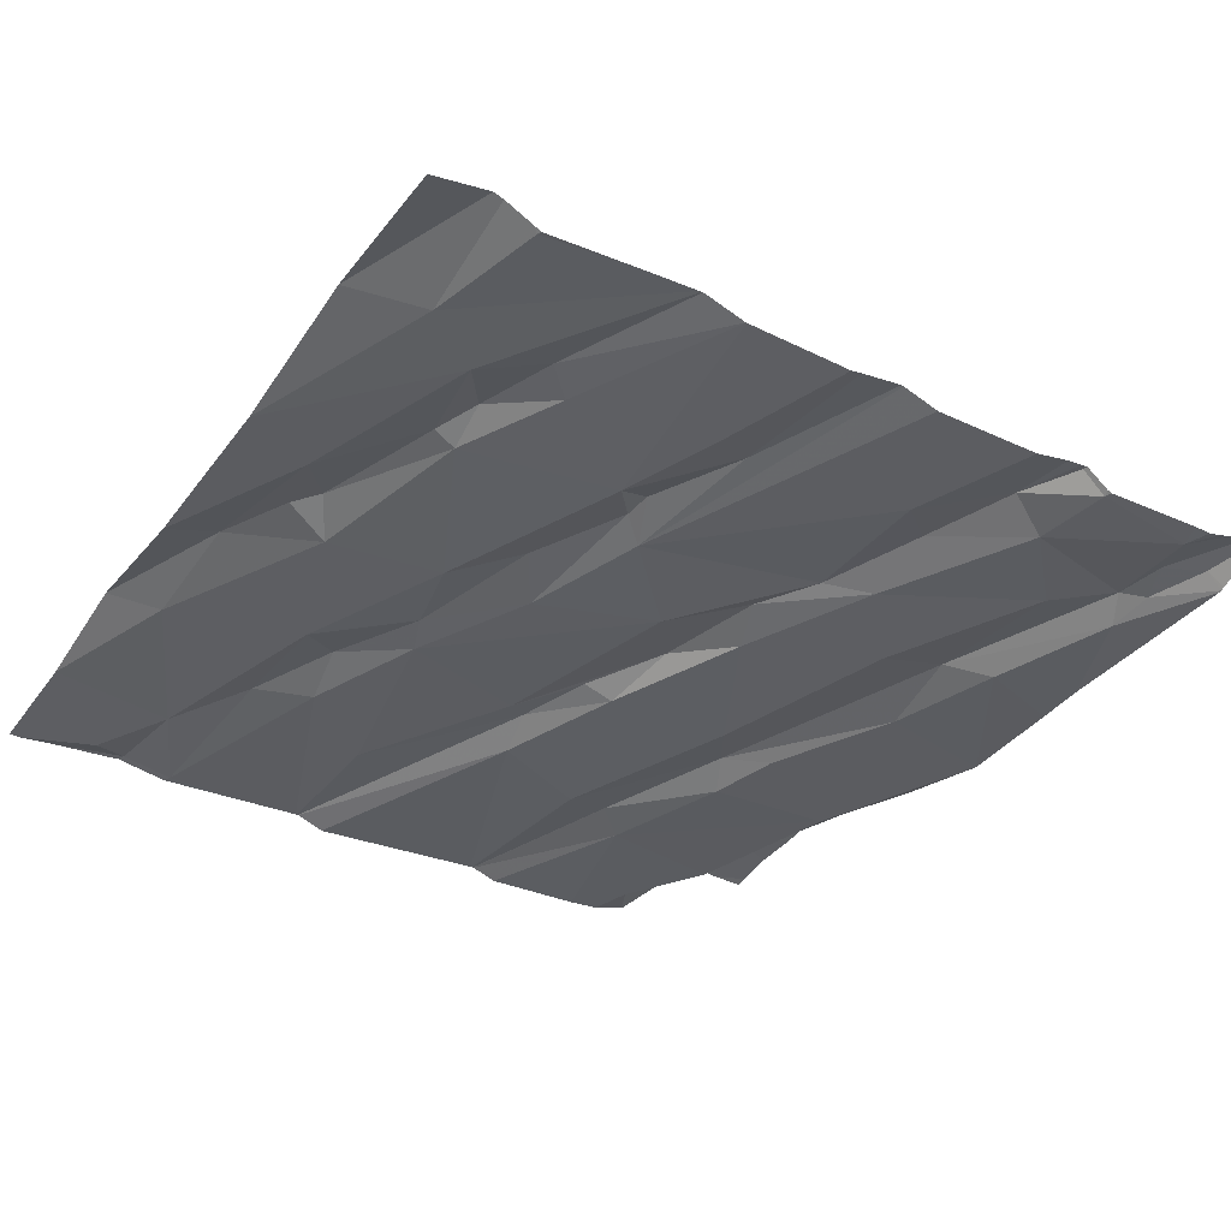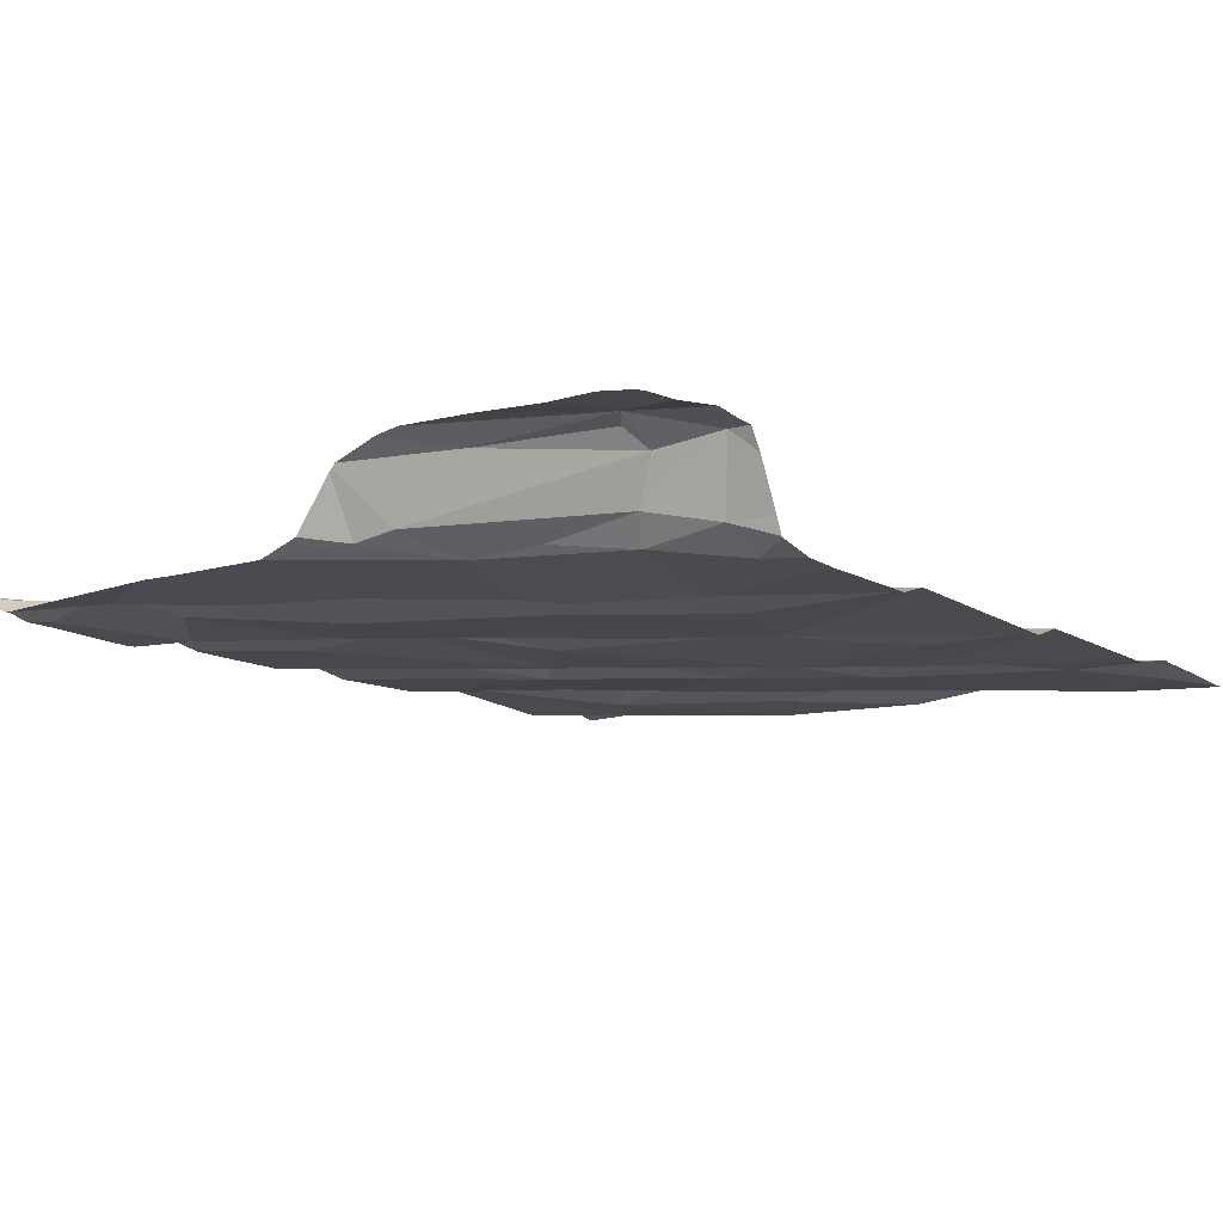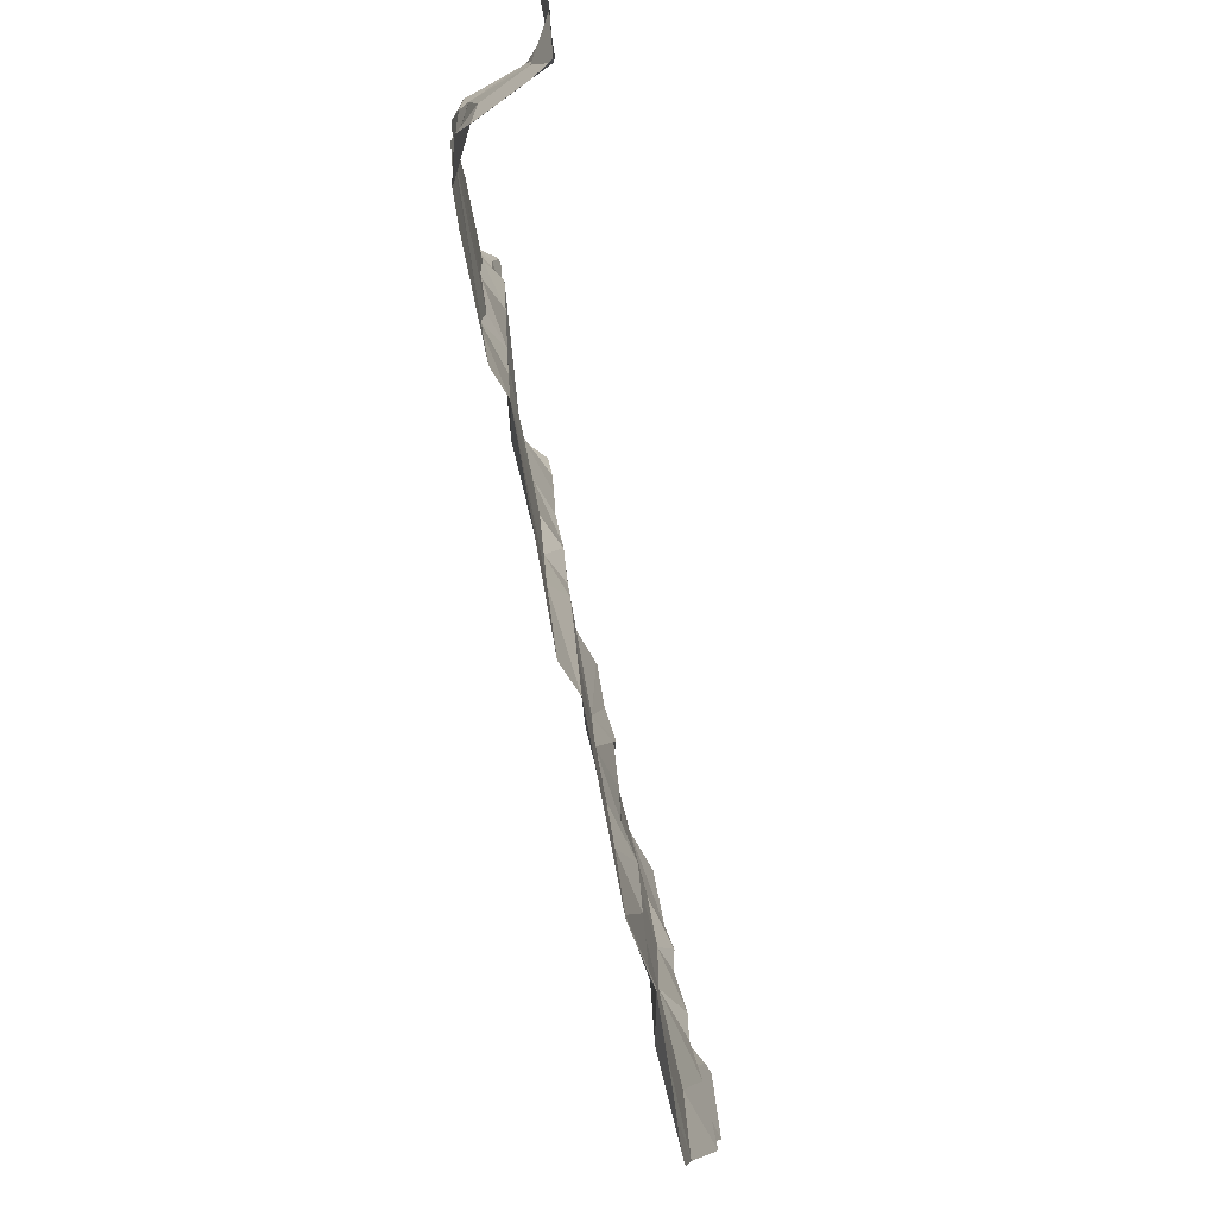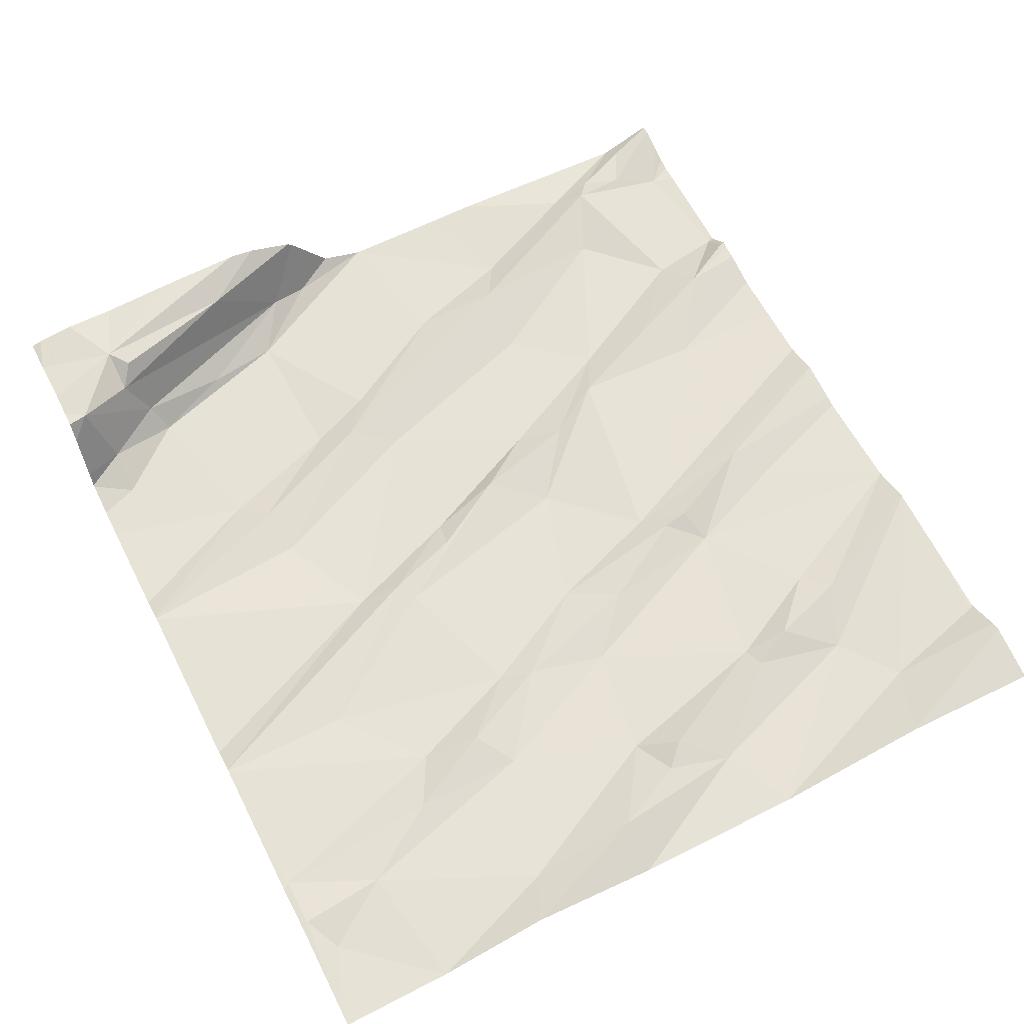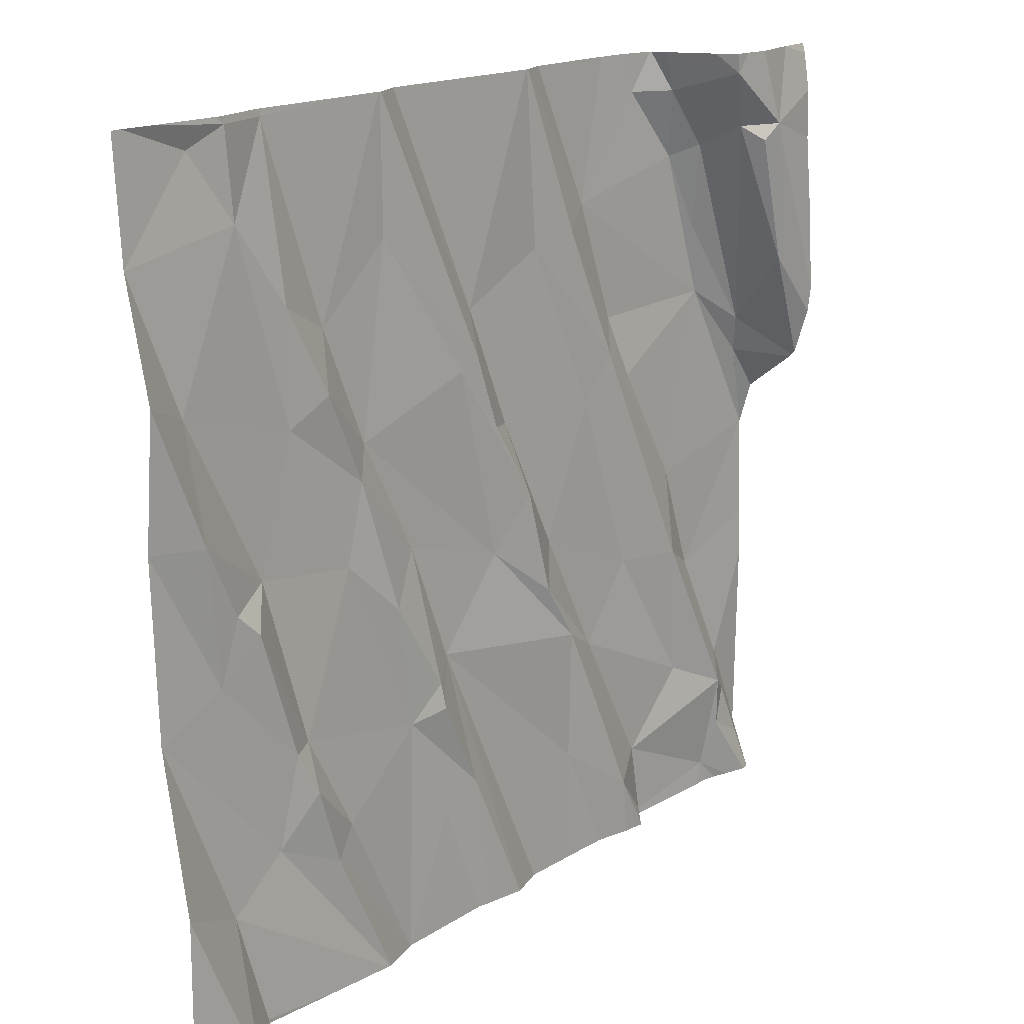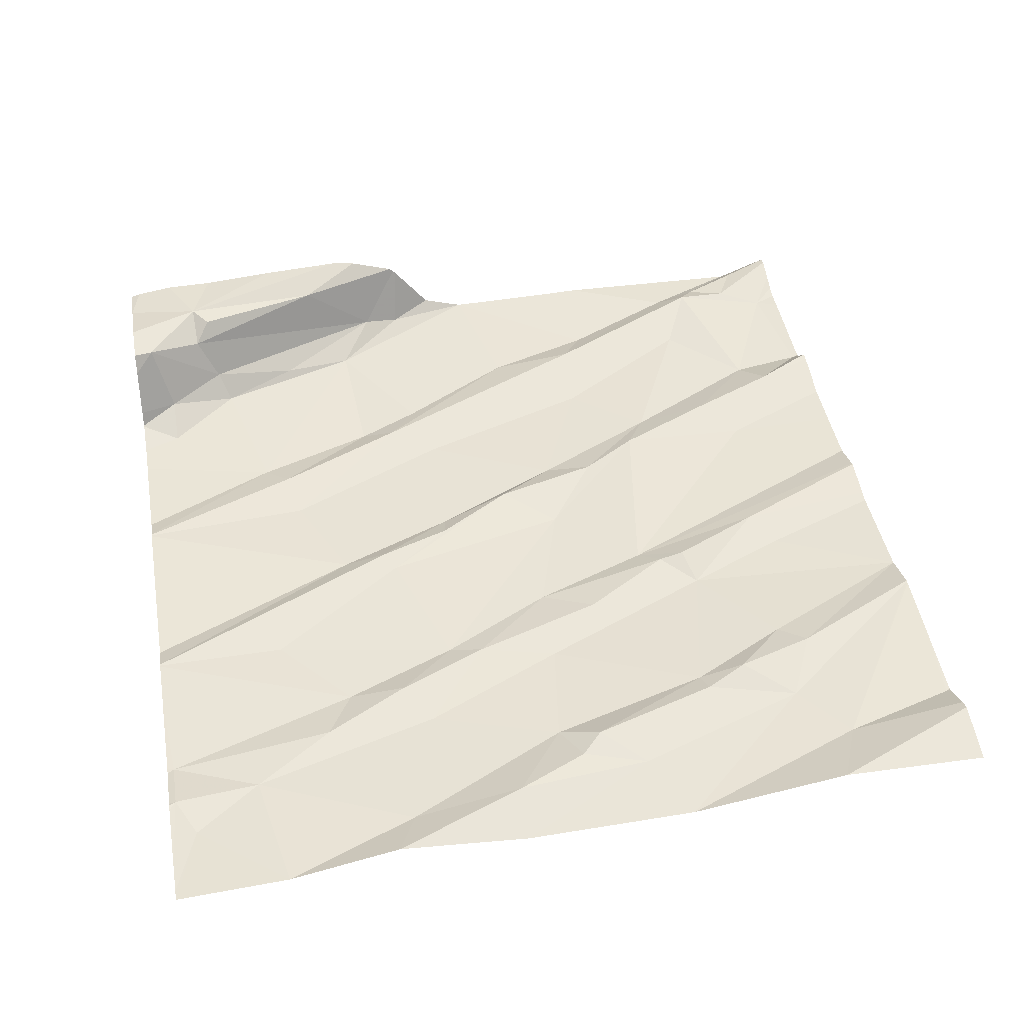
<metadata>
{"format":"obj","ext":"obj","renderer":"f3d","projection":"perspective","resolution":1024,"background":"white","views":[{"elev":-36.4,"azim":-32.9,"up":"+Z"},{"elev":-11.3,"azim":131.0,"up":"+Z"},{"elev":79.9,"azim":-104.7,"up":"+Y"},{"elev":59.3,"azim":-117.0,"up":"+Z"},{"elev":17.3,"azim":-52.0,"up":"+Y"},{"elev":41.9,"azim":-99.9,"up":"+Z"}]}
</metadata>
<code>
v -148 270 500.9
v -146.8 271.9 500.9
v -146.6 271.9 500.9
v -146.6 271.9 500.9
v -147.1 271.9 500.9
v -146.7 271.9 500.9
v -147 271.9 500.9
v -147.6 271.9 500.9
v -146.7 270 500.9
v -147.1 271.9 500.9
v -147.5 271.9 500.8
v -147.7 271.9 500.9
v -147.6 271.9 500.9
v -146.7 270 501
v -148.1 270 501
v -146.4 270 501
v -146.4 270 500.9
v -148.1 270 501
v -148.1 270.7 500.9
v -148.3 271 500.9
v -148.3 270.7 500.9
v -146.6 271.9 500.9
v -148.1 270.2 500.9
v -148.3 270.3 501
v -148 270.3 500.9
v -148.2 271 500.9
v -147.2 270.8 500.9
v -147.4 270.6 500.9
v -147.5 270.5 500.9
v -147.9 270.5 500.9
v -147.7 270.9 500.9
v -147.1 271.9 500.9
v -147.9 270.4 501
v -147.9 270.5 500.9
v -147.8 270.3 500.9
v -147.8 270.3 501
v -147.5 270.5 500.9
v -147.5 270.6 500.9
v -147.4 270.2 500.9
v -147.4 270.3 500.9
v -148 270.8 500.9
v -147.5 270.9 500.9
v -147.6 270.8 500.9
v -148 270.9 500.9
v -148.1 270.9 500.9
v -147.7 271.1 500.9
v -147 270.8 500.9
v -146.9 271.1 500.9
v -146.7 270.6 500.9
v -147 270.5 500.9
v -147.1 270.7 500.9
v -146.9 270.5 500.9
v -146.9 270.3 501
v -146.8 270.1 501
v -146.7 270.1 500.9
v -146.5 270.3 500.9
v -147 270.2 500.9
v -147.1 270.9 500.9
v -146.6 270.8 500.9
v -146.6 270.6 500.9
v -146.5 270.6 500.9
v -146.4 270.2 501
v -146.3 270 501
v -146.4 270.2 501
v -146.4 270.3 500.9
v -146.4 270.1 501
v -146.3 270.1 501
v -146.4 270 501
v -146.3 270.9 500.9
v -146.7 270 501
v -147.9 270 501
v -146.7 270 500.9
v -148.2 271.3 500.9
v -148.3 271.3 500.9
v -148.3 271.6 500.9
v -148.1 271.8 500.8
v -148 271.7 500.9
v -147.9 271.9 500.8
v -147.3 271.3 500.9
v -147.9 271.5 500.9
v -147.8 271.4 500.9
v -147.8 271.3 500.9
v -147.6 271.6 500.9
v -147.6 271.1 500.9
v -147.3 271.2 500.9
v -147.3 271.4 500.9
v -147.9 271.2 500.9
v -148 271.8 500.9
v -146.8 271.3 500.9
v -146.7 271.1 500.9
v -146.8 271.2 500.9
v -147.2 271.1 500.9
v -146.9 271.5 500.9
v -146.5 271.6 501
v -146.6 271.8 500.9
v -146.5 271.8 501.1
v -147.2 271.1 500.9
v -147 271.5 500.9
v -146.9 271.5 500.9
v -146.7 271.8 500.9
v -146.4 271.3 500.9
v -146.6 271.6 500.9
v -146.3 271.1 500.9
v -146.3 271.2 501
v -146.4 271.4 501.1
v -148 270 500.9
v -146.5 271.7 501.1
v -146.5 271.4 500.9
v -146.7 270 500.9
v -146.4 271.7 501.1
v -146.4 271.7 501.1
v -148.1 270 500.9
v -148 270 500.9
v -148 270 500.9
v -147.1 271.9 500.9
v -147.6 271.9 500.9
v -148.3 271.9 500.8
v -146.6 271.9 501
v -146.3 270.1 500.9
v -146.3 270.1 500.9
v -148.3 271.9 500.8
v -147.6 271.9 500.9
v -146.3 270.1 500.9
v -146.3 270.5 500.9
v -146.3 270.7 500.9
v -146.3 270.9 500.9
v -146.3 270.9 500.9
v -146.3 270.9 500.9
v -146.3 271.1 501.1
v -146.3 271.1 501.1
v -146.3 271.1 501.1
v -146.3 271.2 501.1
v -146.3 271.5 501.1
v -146.3 271.6 501.1
v -146.3 271 501
v -146.3 271.3 501.1
v -146.3 271.8 501.1
v -146.3 271.8 501.1
v -148.3 270 500.9
v -147.7 270 501
v -147.7 270 501
v -147.7 270 501
v -147.6 270 500.9
v -147.6 270 500.9
v -147.6 270 500.9
v -147.3 270 500.9
v -147.3 270 501
v -147.6 270 500.9
v -146.8 270 501
v -146.8 270 501
v -146.9 270 501
v -147.2 270 501
v -147.2 270 501
v -147.1 270 500.9
v -147 270 500.9
v -146.3 270 501
v -146.3 270 501
v -146.4 270 501
v -146.3 270 501
v -146.3 270 501
v -146.3 270 501
v -146.3 271.9 501.1
v -146.3 271.9 501.1
v -146.5 271.9 501.1
v -146.5 271.9 501.1
v -148.2 271.9 500.8
v -148 271.9 500.9
v -148 271.9 500.9
v -148 271.9 500.9
v -147.9 271.9 500.8
v -147.9 271.9 500.8
v -146.5 271.9 501.1
v -146.3 271.9 501.1
v -146.3 271.9 501.1
f 169 88 78
f 168 88 169
f 167 88 168
f 72 14 70
f 144 35 143
f 17 9 109
f 24 23 21
f 23 24 18
f 19 21 25
f 23 25 21
f 166 88 167
f 45 26 19
f 21 19 20
f 30 29 31
f 33 30 34
f 30 35 29
f 36 25 140
f 25 36 33
f 37 28 38
f 29 39 40
f 140 23 142
f 165 110 162
f 35 36 143
f 41 19 34
f 28 27 42
f 37 29 40
f 28 37 40
f 36 35 33
f 33 35 30
f 25 33 34
f 40 39 146
f 29 35 144
f 23 1 71
f 145 29 148
f 112 23 15
f 34 19 25
f 34 30 41
f 43 31 29
f 44 45 41
f 41 45 19
f 46 31 43
f 42 46 43
f 29 38 43
f 42 43 38
f 37 38 29
f 38 28 42
f 41 30 44
f 31 44 30
f 48 47 49
f 51 50 52
f 47 51 52
f 52 50 53
f 9 55 54
f 56 49 52
f 55 56 52
f 149 57 151
f 164 96 110
f 28 40 152
f 28 57 50
f 50 57 53
f 163 138 174
f 70 54 150
f 14 9 54
f 57 28 154
f 54 53 57
f 54 55 53
f 52 53 55
f 50 51 27
f 28 50 27
f 49 47 52
f 58 51 47
f 58 27 51
f 60 49 56
f 59 60 61
f 55 17 62
f 65 64 119
f 62 56 55
f 62 66 64
f 64 66 67
f 60 62 65
f 66 17 63
f 65 61 60
f 67 66 156
f 143 36 141
f 17 66 62
f 142 23 71
f 61 65 124
f 119 67 123
f 65 62 64
f 17 55 9
f 69 61 125
f 162 110 137
f 60 56 62
f 69 59 61
f 74 73 75
f 74 20 26
f 26 20 19
f 77 76 75
f 121 76 117
f 26 73 74
f 26 44 73
f 75 73 77
f 81 80 82
f 84 83 81
f 79 83 85
f 79 86 116
f 80 77 87
f 44 87 73
f 85 83 84
f 73 87 77
f 87 82 80
f 85 84 27
f 78 88 77
f 13 83 8
f 78 81 13
f 80 81 78
f 88 76 77
f 83 79 122
f 77 80 78
f 45 44 26
f 82 87 46
f 46 84 82
f 82 84 81
f 44 31 87
f 46 87 31
f 46 42 84
f 58 85 27
f 42 27 84
f 90 89 91
f 86 92 48
f 59 90 91
f 48 92 47
f 96 95 94
f 92 86 79
f 97 92 79
f 79 85 97
f 48 98 86
f 93 99 89
f 93 100 6
f 90 101 89
f 60 91 48
f 100 95 3
f 48 91 98
f 91 89 99
f 58 97 85
f 102 93 101
f 5 98 10
f 99 98 91
f 10 99 115
f 99 93 32
f 60 59 91
f 58 47 92
f 92 97 58
f 60 48 49
f 93 89 101
f 101 90 59
f 93 102 100
f 95 100 102
f 22 96 118
f 104 103 129
f 141 36 140
f 96 94 107
f 59 69 101
f 69 103 101
f 108 104 94
f 102 94 95
f 111 107 105
f 140 25 23
f 118 96 172
f 105 107 104
f 103 69 128
f 110 105 132
f 162 137 173
f 105 104 130
f 22 95 96
f 110 111 105
f 107 94 104
f 164 110 165
f 107 111 110
f 104 108 101
f 101 103 104
f 102 108 94
f 101 108 102
f 96 107 110
f 117 88 166
f 169 78 171
f 15 23 18
f 18 24 139
f 115 99 32
f 10 98 99
f 16 17 109
f 5 86 98
f 119 64 67
f 120 65 119
f 63 17 68
f 4 100 3
f 68 17 158
f 123 67 157
f 70 14 54
f 124 65 120
f 3 95 22
f 125 61 124
f 72 9 14
f 126 69 125
f 127 69 126
f 128 69 127
f 109 9 72
f 112 1 23
f 129 103 135
f 130 104 129
f 2 93 6
f 6 100 4
f 131 105 130
f 132 105 131
f 71 1 114
f 106 1 112
f 133 110 136
f 134 110 133
f 113 1 106
f 135 103 128
f 136 110 132
f 7 93 2
f 137 110 134
f 137 138 163
f 114 1 113
f 32 93 7
f 145 39 29
f 146 39 145
f 11 86 5
f 147 40 146
f 148 29 144
f 12 78 13
f 149 54 57
f 150 54 149
f 8 83 122
f 151 57 155
f 152 40 147
f 153 28 152
f 13 81 83
f 154 28 153
f 122 79 116
f 155 57 154
f 156 66 159
f 116 86 11
f 157 67 160
f 158 17 16
f 117 76 88
f 159 66 63
f 160 67 156
f 121 75 76
f 161 123 157
f 170 78 12
f 171 78 170
f 172 96 164
f 173 137 163

</code>
